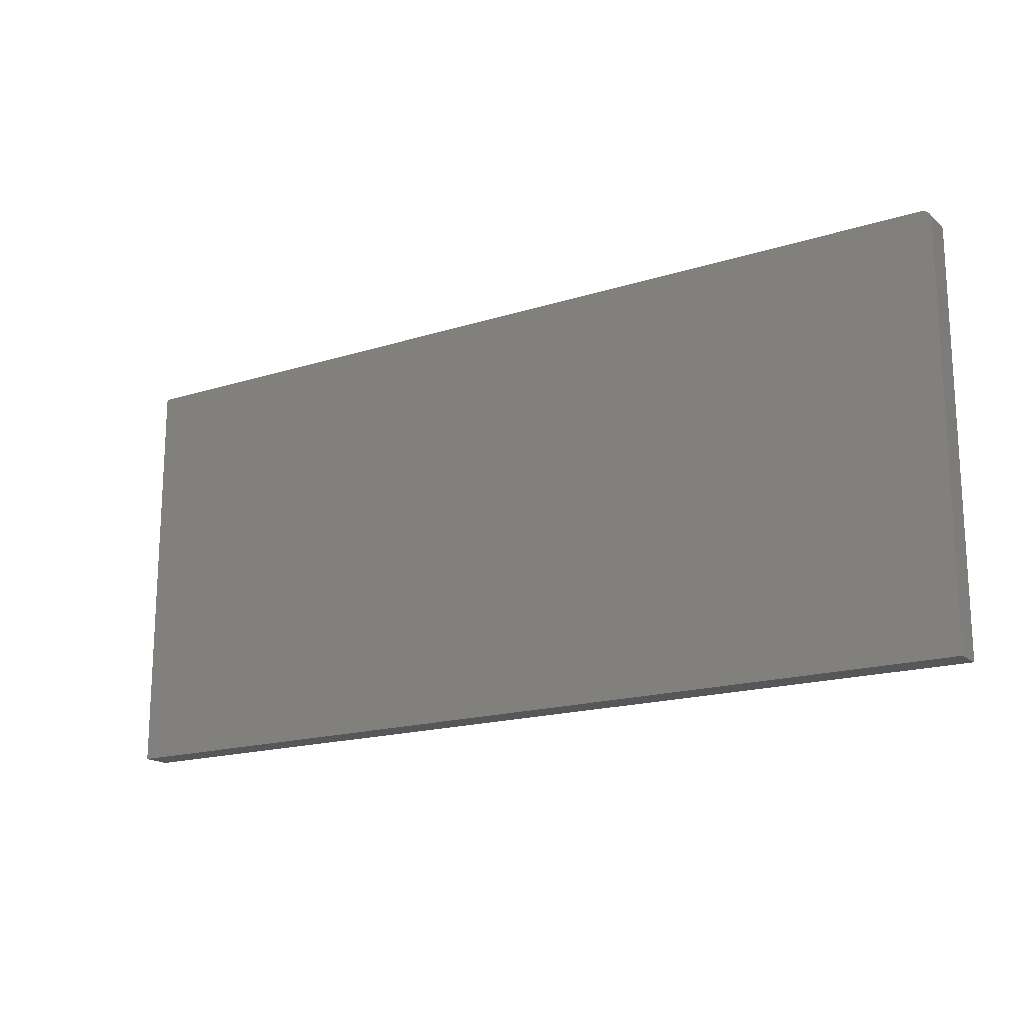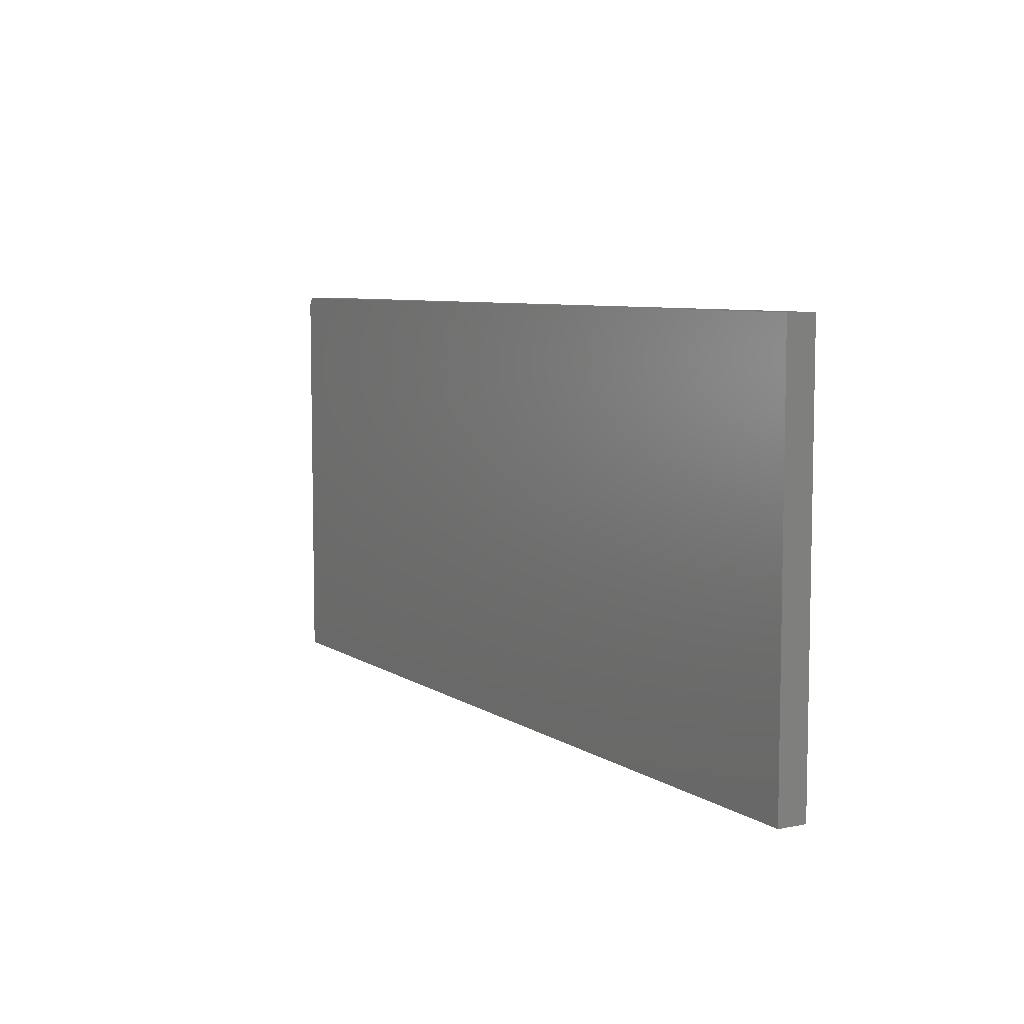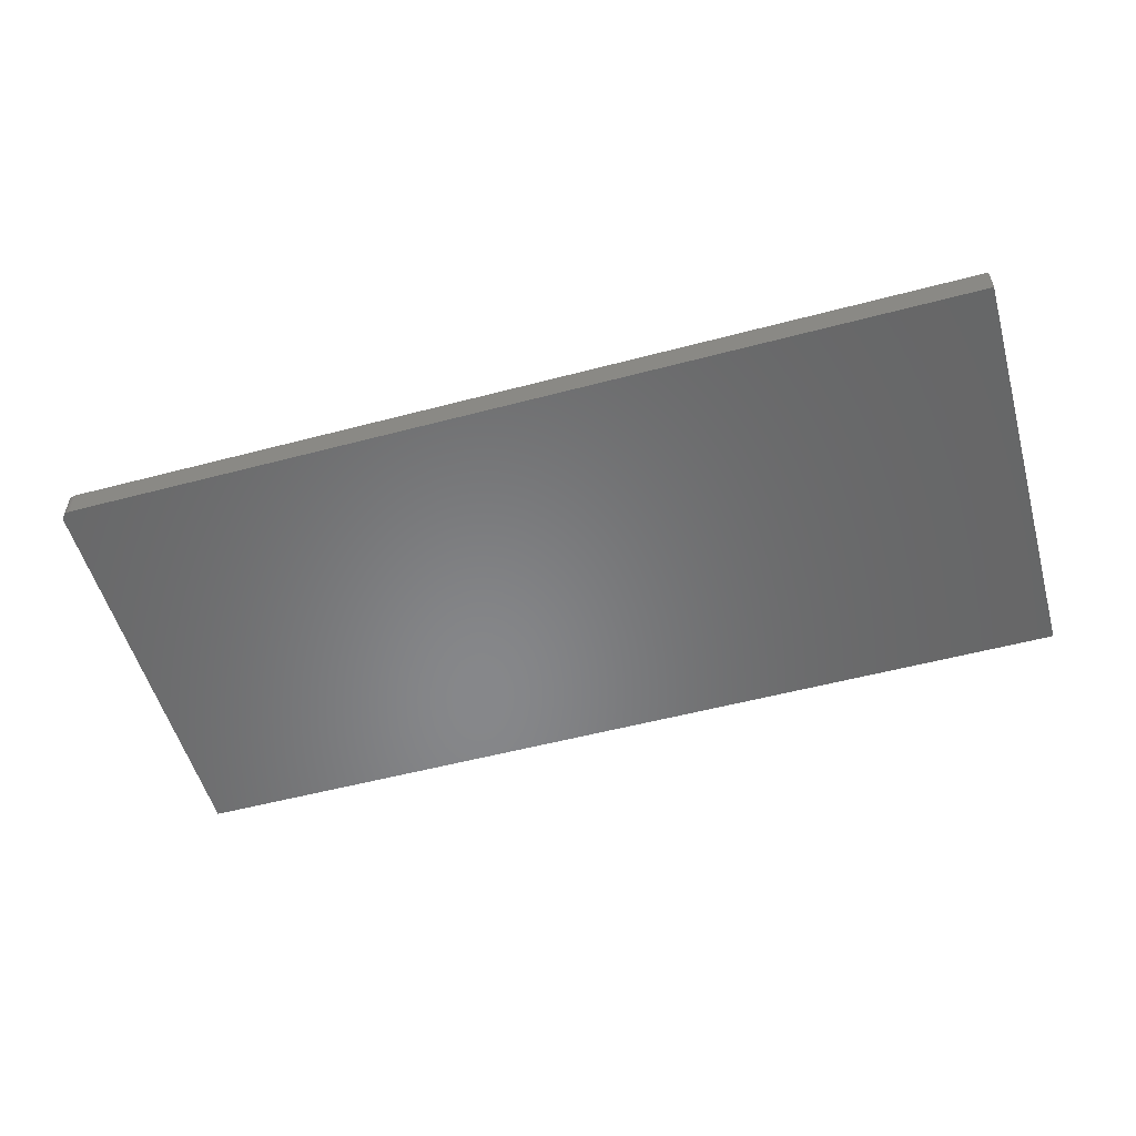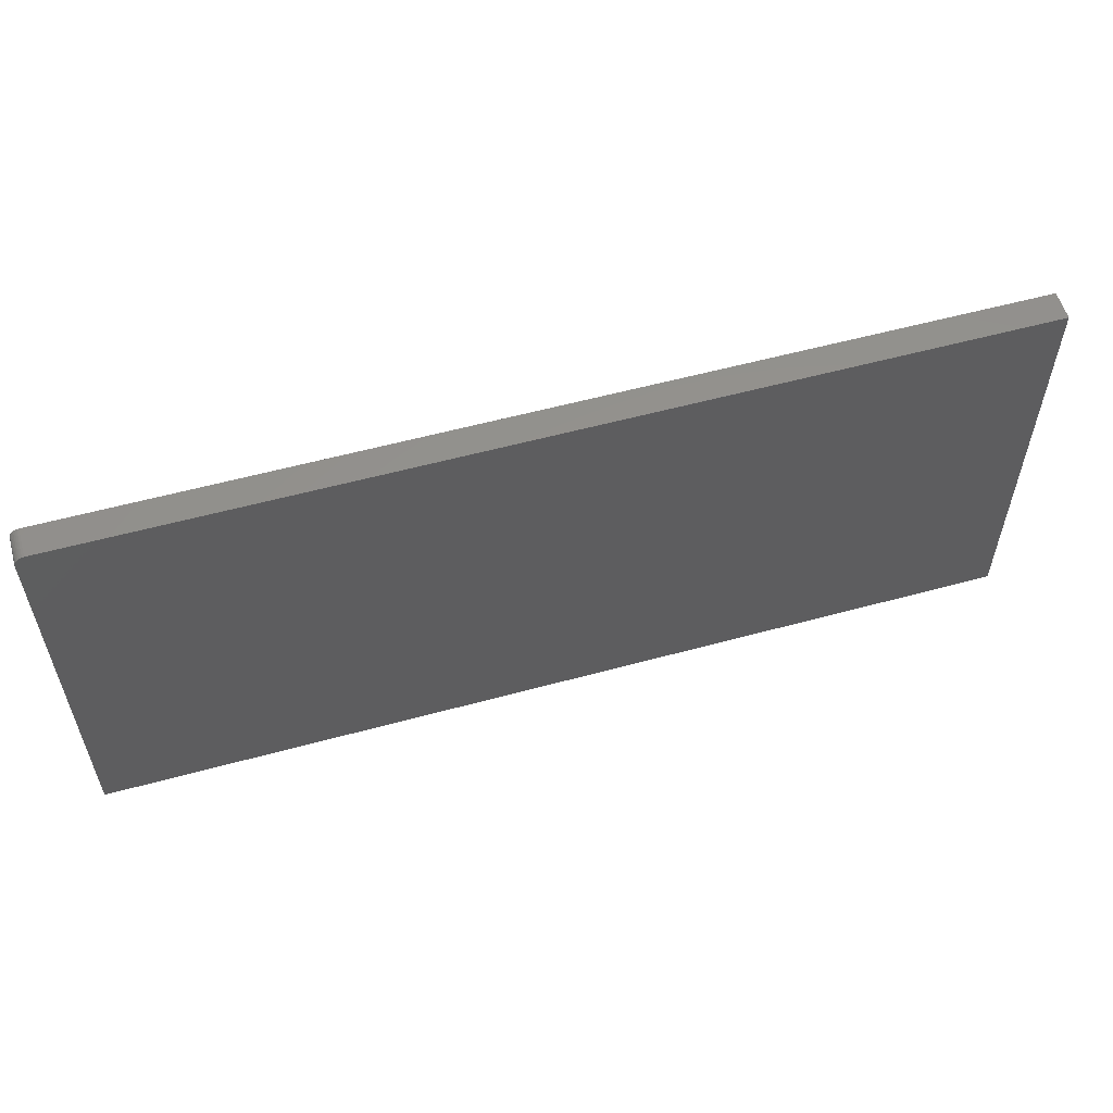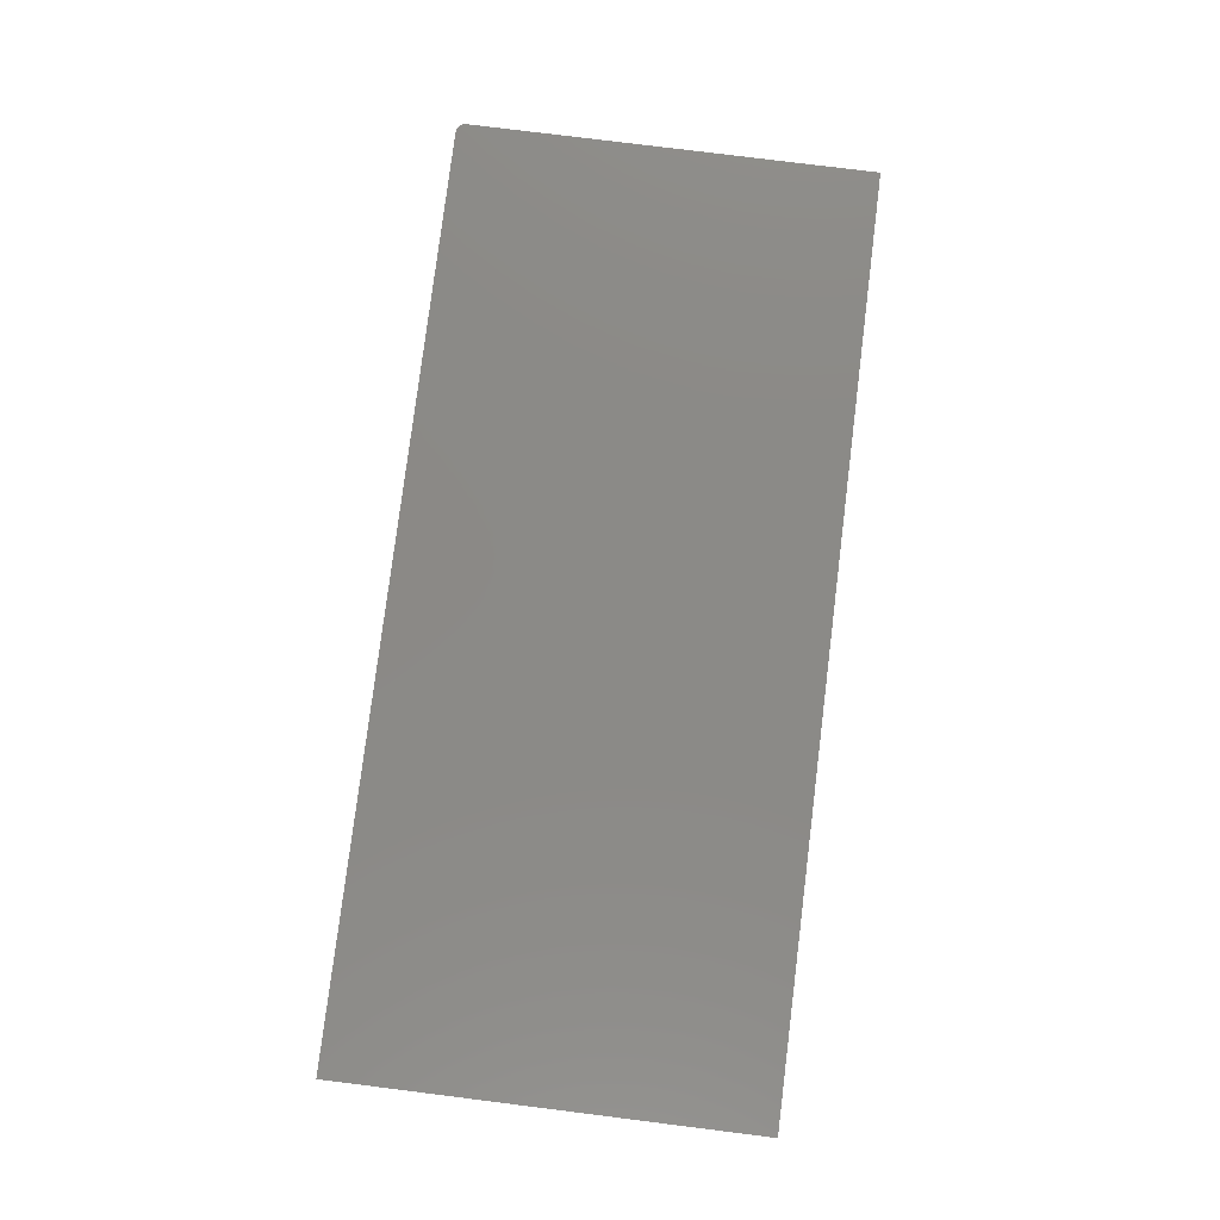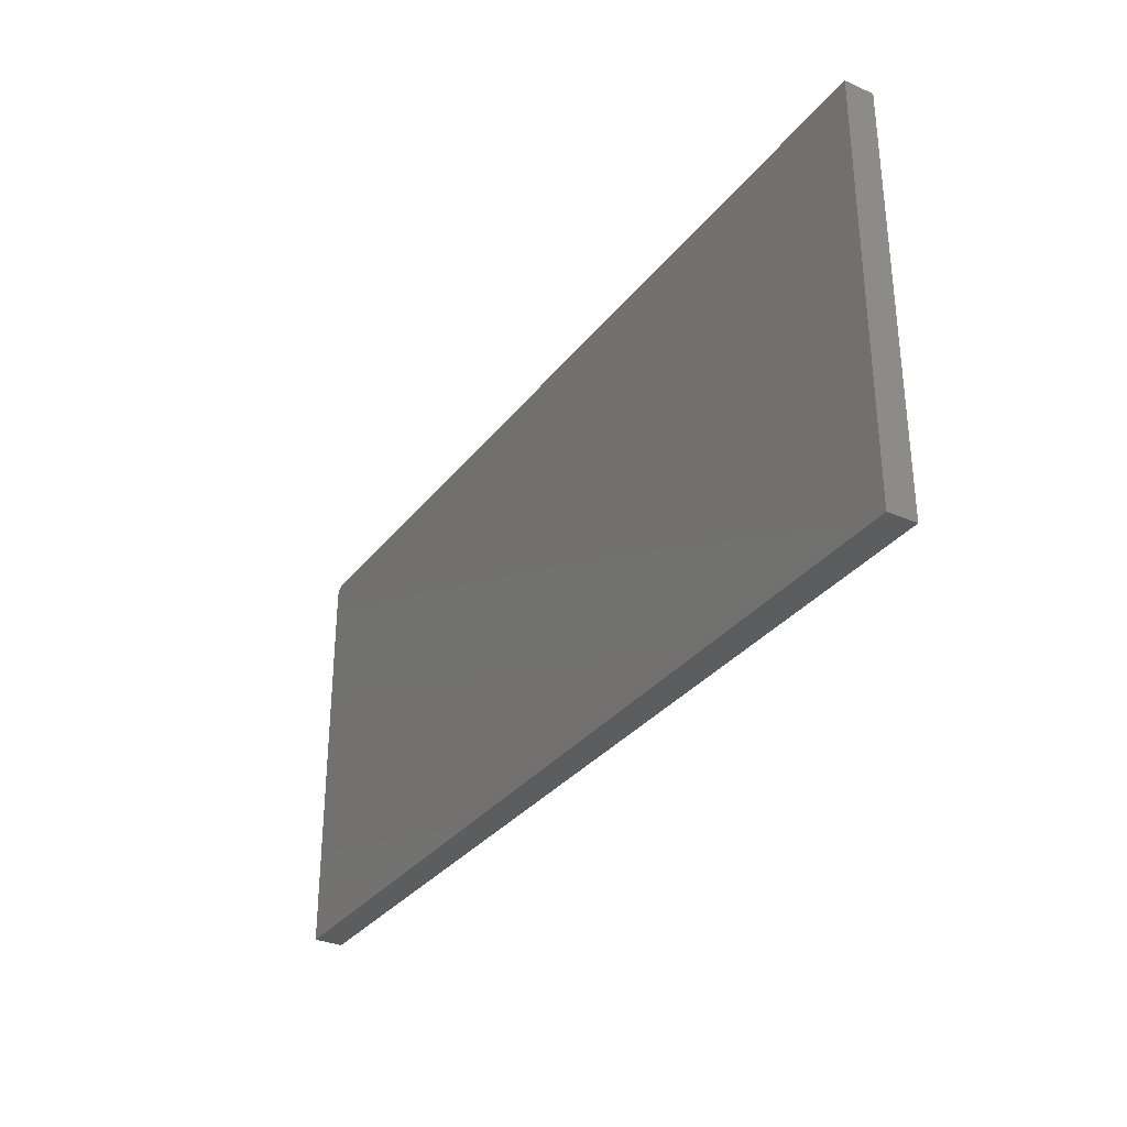
<metadata>
{"format":"stl","ext":"stl","renderer":"f3d","projection":"perspective","resolution":1024,"background":"white","views":[{"elev":-17.4,"azim":-147.7,"up":"+Z"},{"elev":7.1,"azim":60.3,"up":"+Z"},{"elev":-54.1,"azim":15.7,"up":"+Y"},{"elev":56.7,"azim":-15.9,"up":"+Z"},{"elev":79.3,"azim":97.1,"up":"+Y"},{"elev":-32.1,"azim":58.7,"up":"+Z"}]}
</metadata>
<code>
# stl→obj: 24 verts, 44 faces
v -0.7344 -0.04688 0.3352
v -0.7374 -0.04688 0.3349
v -0.7404 -0.04688 0.334
v 0.75 -0.04688 0.3352
v -0.7431 -0.04688 0.3326
v -0.7454 -0.04688 0.3306
v -0.7474 -0.04688 0.3283
v -0.7488 -0.04688 0.3256
v -0.7497 -0.04688 0.3226
v -0.75 -0.04688 0.3196
v -0.75 -0.04688 -0.3438
v 0.75 -0.04688 -0.3438
v -0.7404 3.869e-17 0.334
v -0.7374 3.907e-17 0.3349
v -0.7344 3.942e-17 0.3352
v 0.75 2.042e-16 0.3352
v 0.75 1.665e-16 -0.3438
v -0.75 0 -0.3438
v -0.75 3.682e-17 0.3196
v -0.7497 3.702e-17 0.3226
v -0.7488 3.729e-17 0.3256
v -0.7474 3.76e-17 0.3283
v -0.7454 3.794e-17 0.3306
v -0.7431 3.831e-17 0.3326
f 1 2 3
f 4 1 3
f 4 3 5
f 4 5 6
f 4 6 7
f 4 7 8
f 4 8 9
f 4 9 10
f 4 10 11
f 4 11 12
f 13 14 15
f 16 17 18
f 16 18 19
f 16 19 20
f 16 20 21
f 16 21 22
f 16 22 23
f 16 23 24
f 16 24 13
f 16 13 15
f 10 19 11
f 11 19 18
f 4 16 1
f 1 16 15
f 19 10 20
f 20 10 9
f 20 9 21
f 21 9 8
f 21 8 22
f 22 8 7
f 22 7 23
f 23 7 6
f 23 6 24
f 24 6 5
f 24 5 13
f 13 5 3
f 13 3 14
f 14 3 2
f 14 2 15
f 15 2 1
f 12 17 4
f 4 17 16
f 11 18 12
f 12 18 17

</code>
